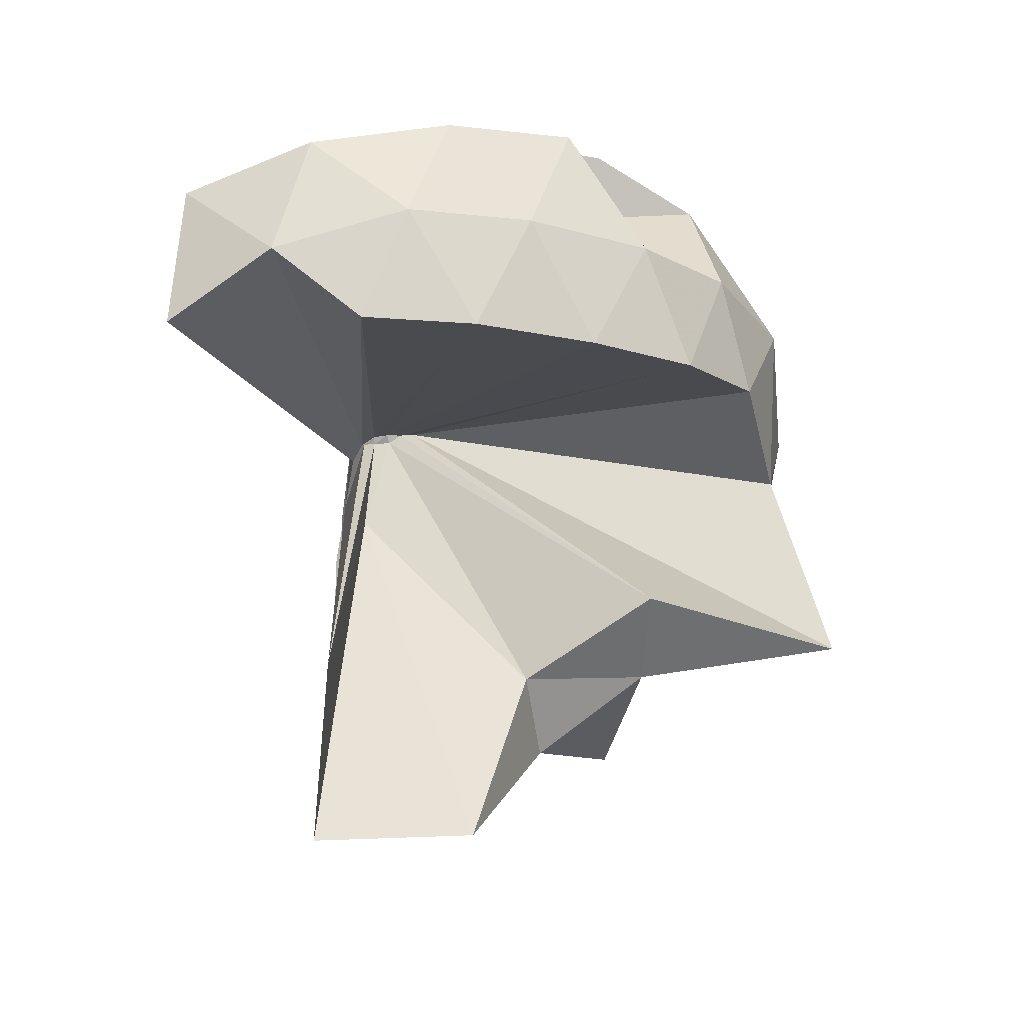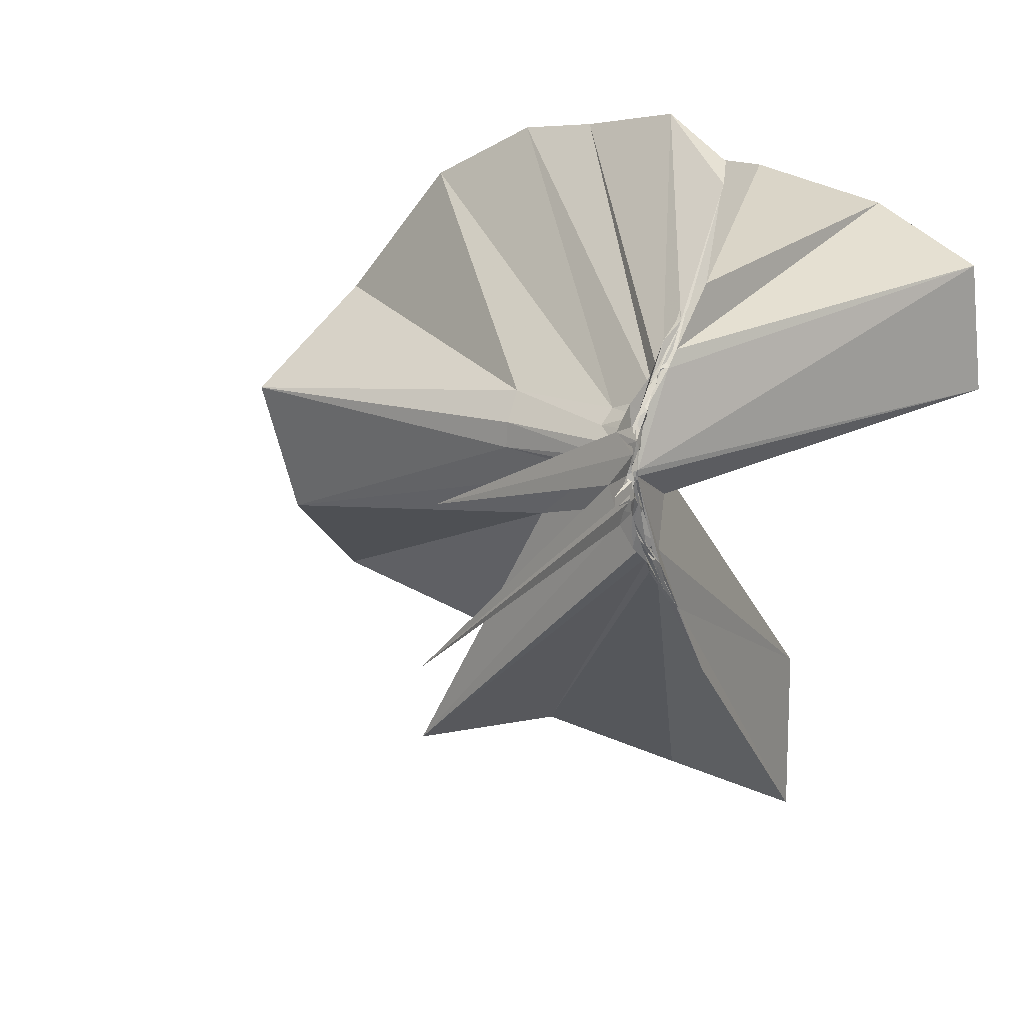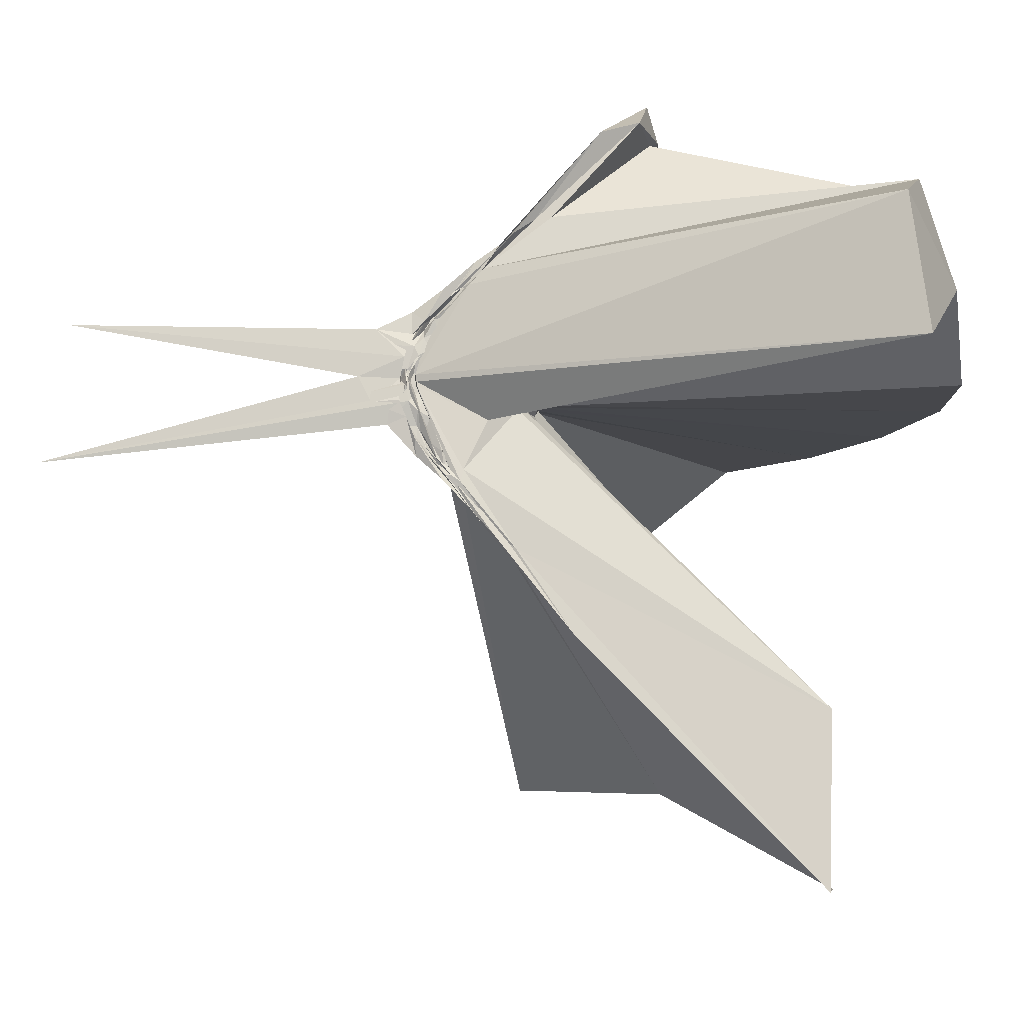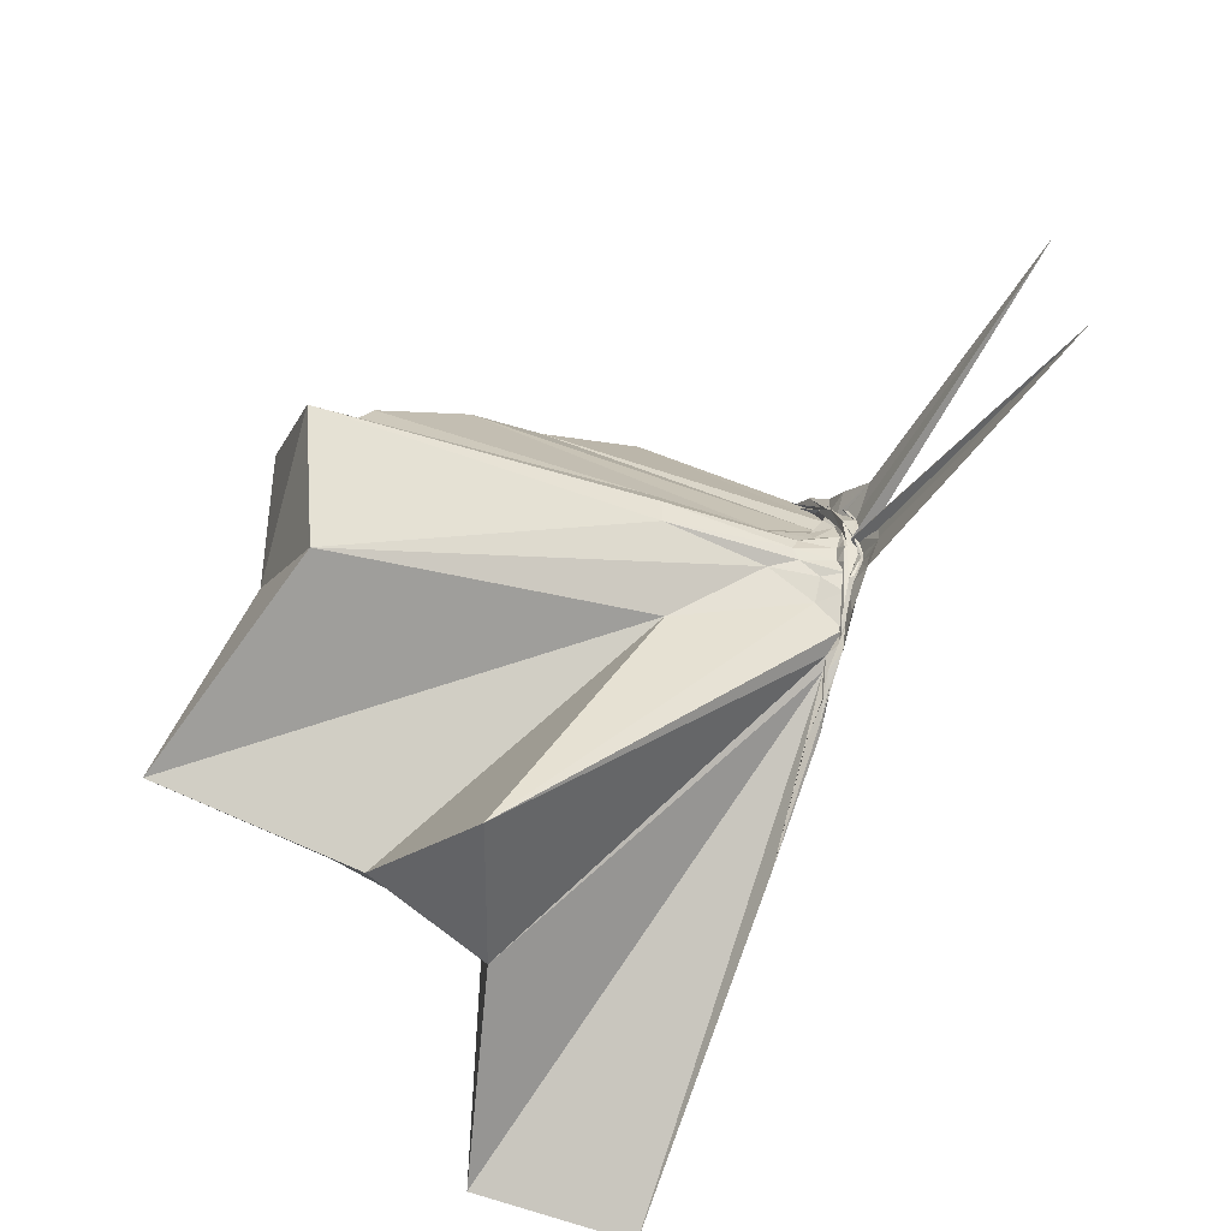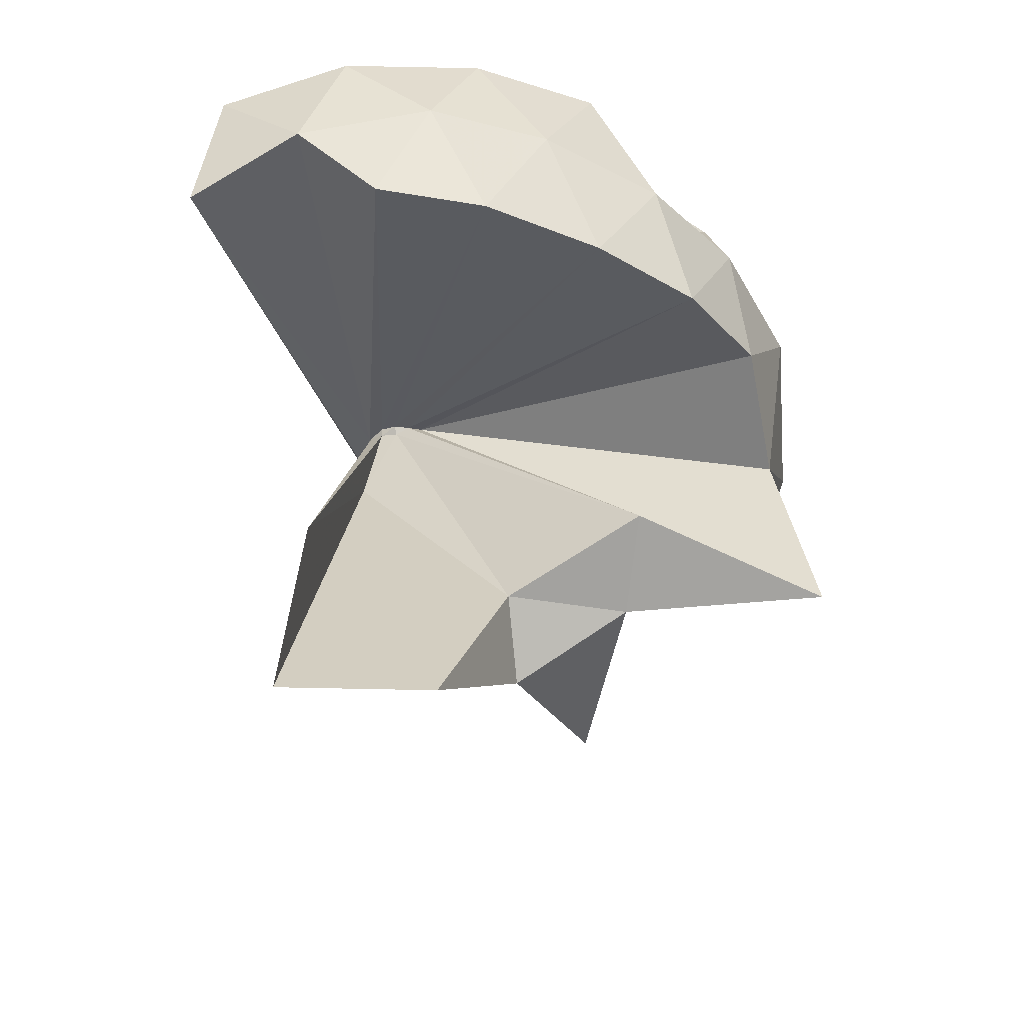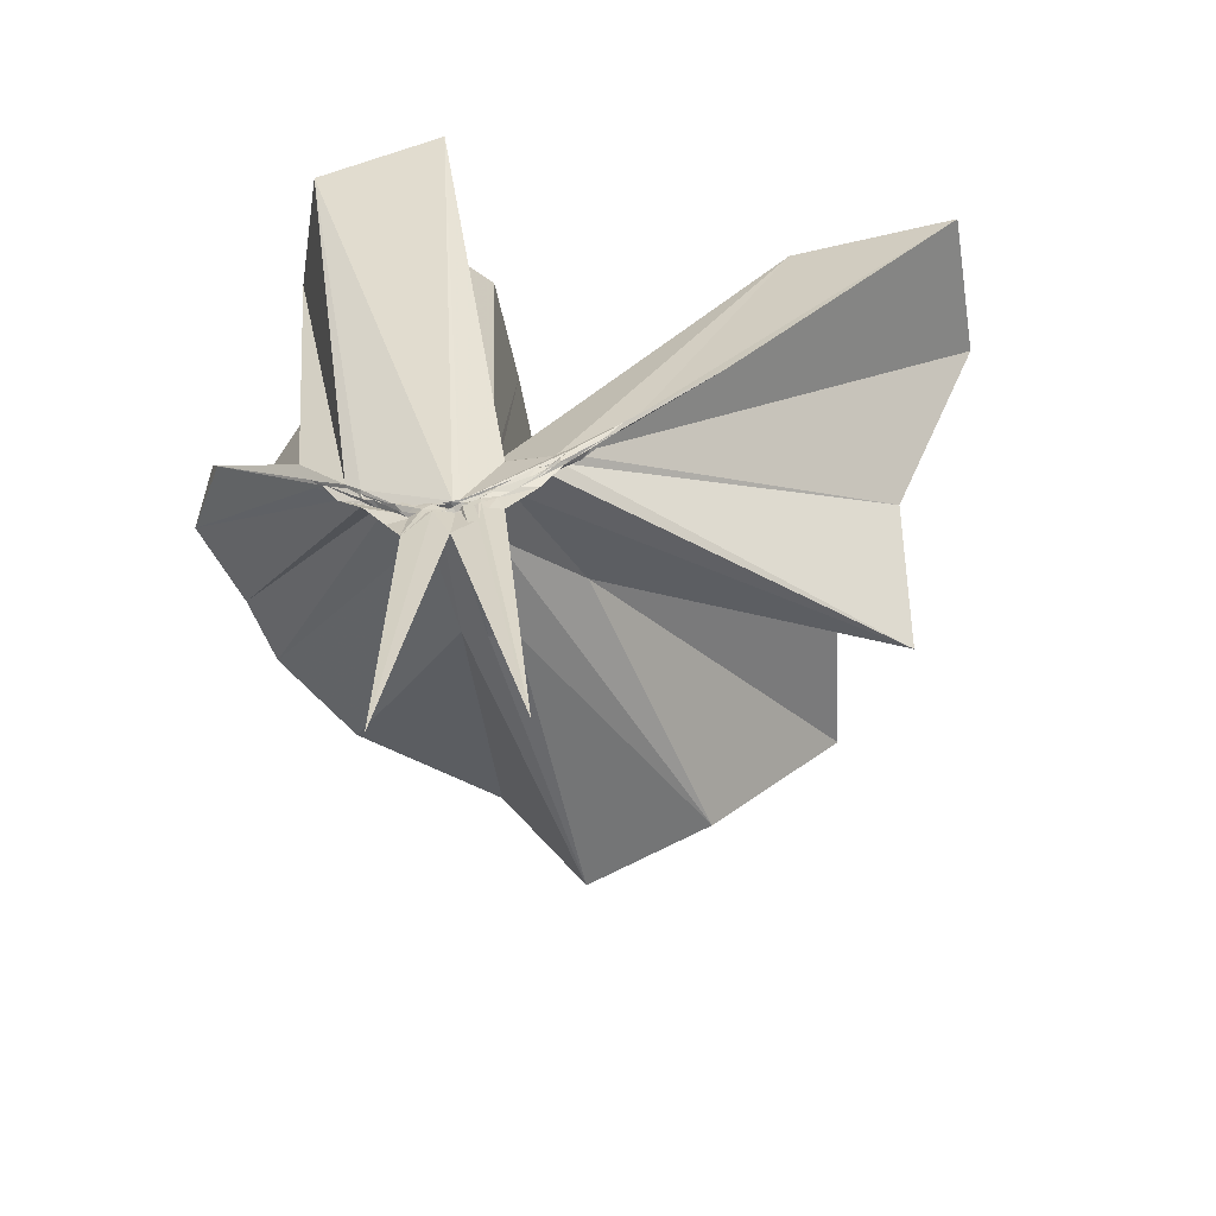
<metadata>
{"format":"obj","ext":"obj","renderer":"f3d","projection":"perspective","resolution":1024,"background":"white","views":[{"elev":78.0,"azim":2.6,"up":"+Z"},{"elev":17.7,"azim":-147.6,"up":"+Y"},{"elev":-11.6,"azim":-86.1,"up":"+Y"},{"elev":-44.1,"azim":153.4,"up":"+Y"},{"elev":59.3,"azim":7.4,"up":"+Z"},{"elev":-57.3,"azim":-76.5,"up":"+Z"}]}
</metadata>
<code>
v -0.9057 -0.1065 1.092
v -0.9871 -0.09296 -0.07386
v -0.05389 -0.0994 0.609
v -0.1275 0.143 0.6495
v -0.5641 0.3507 0.4171
v -0.6776 0.4902 0.4487
v -0.7605 0.4944 0.4585
v -0.9428 0.4788 0.4218
v -0.9869 0.2504 0.197
v -0.991 0.1342 0.07867
v -1.003 0.1057 0.05581
v -0.9916 0.006299 -0.02961
v -0.9849 -0.09566 -0.05615
v -0.9832 -0.1061 -0.05545
v -1.003 -0.29 0.01924
v -1.007 -0.3201 0.04364
v -0.9925 -0.4593 0.157
v -0.9626 -1.166 0.7887
v -0.6277 -1.141 0.8115
v -0.5309 -0.7726 0.5623
v -0.2651 -0.5966 0.6722
v -0.8344 -0.1316 0.1867
v 0.02222 0.09413 0.3822
v -0.1914 0.3797 0.431
v -0.4134 0.5015 0.456
v -0.578 0.5232 0.4574
v -0.7966 0.5676 0.4359
v -0.9824 0.4455 0.3393
v -1.004 0.2179 0.1544
v -0.9959 0.1029 0.04521
v -0.9803 0.07701 0.02619
v -1.009 -0.08721 -0.06592
v -1.007 -0.101 -0.06721
v -1.001 -0.2669 -0.007598
v -1.008 -0.3054 0.02298
v -0.9888 -0.4373 0.1265
v -0.99 -0.6416 0.2778
v -0.99 -0.3243 0.05855
v -0.4923 -0.9231 0.4447
v -0.2718 -0.7483 0.5072
v 0.1542 -0.6684 0.5314
v 0.02117 -0.262 0.3873
v -0.6302 0.0002 0.07025
v -0.8792 0.001033 0.05516
v -0.9864 0.04111 0.04759
v -1.006 0.06777 0.0404
v -1.002 0.1927 0.1246
v -0.9912 0.1889 0.1219
v -1.001 0.09343 0.02926
v -1.006 0.07726 0.01711
v -0.9823 0.037 -0.02026
v -0.9826 -0.09512 -0.06789
v -0.9885 -0.1783 -0.05883
v -0.9877 -0.2604 -0.02008
v -1.006 -0.3047 0.01087
v -0.9997 -0.4239 0.09875
v -1.008 -0.4337 0.1132
v -0.9863 -0.3024 0.03894
v -0.335 -0.8972 0.1231
v -0.677 -0.2799 0.1001
v 0.02014 -0.3872 0.1281
v 0.07192 -0.09313 0.06927
v -0.8691 -0.03182 0.0262
v -0.9599 0.003686 0.02642
v -0.9858 0.04405 0.01766
v -0.9955 0.06447 0.01889
v -0.9903 0.1586 0.07086
v -0.9895 0.07713 0.01409
v -0.9846 0.06231 -0.003853
v -0.9985 0.02401 -0.03604
v -0.9793 -0.03152 -0.06158
v -1.008 -0.1081 -0.07193
v -0.982 -0.1931 -0.06659
v -1.002 -0.2544 -0.0317
v -0.9868 -0.3434 0.03718
v -0.9983 -0.3662 0.05374
v -1.003 -0.2848 0.007225
v -1.007 -0.2553 0.004811
v -0.9576 -0.192 0.01991
v -0.8583 -0.1355 0.02351
v -0.6331 -0.1162 0.02196
v -0.635 -0.06026 0.02452
v -0.9566 -0.02626 0.01034
v -0.9968 0.008275 -0.005322
v -1.003 0.03099 -0.01405
v -0.9848 0.04091 -0.01308
v -0.9979 0.09926 0.005696
v -0.9951 0.03099 -0.03473
v -0.9882 0.004819 -0.05608
v -0.9984 -0.03792 -0.07772
v -1.002 -0.09083 -0.07369
v -1.002 -0.1417 -0.08184
v -0.9923 -0.1841 -0.07203
v -1.004 -0.2243 -0.05358
v -1.002 -0.312 0.002799
v -0.9941 -0.2448 -0.02991
v -0.9913 -0.2224 -0.03538
v -1.001 -0.1811 -0.02203
v -0.9581 -0.143 -0.004005
v -0.9151 -0.1138 -0.0008278
v -0.8998 -0.08982 -0.003254
v -0.9162 -0.05997 0.001092
v -0.2029 -0.09944 0.807
v -0.3117 0.1485 0.8523
v -0.4895 0.399 0.8489
v -0.7875 0.4806 0.4406
v -1.001 0.2515 0.235
v -1.011 0.1388 0.09225
v -1.009 0.1044 0.06036
v -1.005 -0.08871 -0.05249
v -1.003 -0.1036 -0.05025
v -1.004 -0.1129 -0.04934
v -1 -0.2928 0.0491
v -0.9549 -0.7948 0.8015
v -0.9325 -0.3762 0.2725
v -0.8906 -0.1559 0.1911
v -0.8644 -0.1371 0.1972
v -0.4171 -0.1023 0.9602
v -0.5645 0.1487 1.005
v -0.7512 0.3727 0.9613
v -1.044 0.3036 1.005
v -1.31 0.1928 0.957
v -1.323 -0.1067 0.9945
v -0.9838 -0.1841 0.09883
v -0.9536 -0.155 0.1595
v -0.9273 -0.157 0.1793
v -0.8974 -0.1383 0.1985
v -0.6669 -0.1038 1.069
v -0.8223 0.1372 1.078
v -1.104 0.04242 1.067
v -0.9601 -0.1543 0.1484
v -0.9288 -0.141 0.1833
v -0.9982 -0.03197 -0.02126
v -0.9985 -0.007995 -0.0358
v -0.9853 0.01201 -0.03676
v -0.9878 0.05127 -0.06189
v -0.9927 -6.069e-05 -0.06271
v -1.004 -0.04768 -0.08379
v -0.9882 -0.095 -0.08432
v -1.007 -0.1424 -0.08697
v -1.002 -0.1781 -0.07191
v -0.9939 -0.2619 -0.05107
v -0.9912 -0.1973 -0.05001
v -1.003 -0.1643 -0.04728
v -0.9971 -0.138 -0.03091
v -0.9867 -0.1045 -0.02306
v -0.9872 -0.07136 -0.0231
v -1.003 -0.04659 -0.04592
v -1.002 -0.02645 -0.05544
v -1 0.01254 -0.1375
v -1.005 -0.0493 -0.07609
v -0.9967 -0.09434 -0.08589
v -1.005 -0.1466 -0.1454
v -0.9971 -0.1939 -0.1124
v -1.006 -0.1458 -0.06716
v -0.9939 -0.126 -0.04806
v -0.9909 -0.08471 -0.05089
v -0.9995 -0.07604 -0.07019
v -1.002 0.03381 -0.7921
v -1.005 -0.09035 -0.1736
v -1.004 -0.2653 -0.8486
v -1.004 -0.1084 -0.07165
f 3 23 4
f 4 23 24
f 4 24 5
f 5 24 25
f 5 25 6
f 6 25 26
f 6 26 7
f 7 26 27
f 7 27 8
f 8 27 28
f 8 28 9
f 9 28 29
f 9 29 10
f 10 29 30
f 10 30 11
f 11 30 31
f 11 31 12
f 12 31 32
f 12 32 13
f 13 32 33
f 13 33 14
f 14 33 34
f 14 34 15
f 15 34 35
f 15 35 16
f 16 35 36
f 16 36 17
f 17 36 37
f 17 37 18
f 18 37 38
f 18 38 19
f 19 38 39
f 19 39 20
f 20 39 40
f 20 40 21
f 21 40 41
f 21 41 22
f 22 41 42
f 22 42 3
f 3 42 23
f 23 43 24
f 24 43 44
f 24 44 25
f 25 44 45
f 25 45 26
f 26 45 46
f 26 46 27
f 27 46 47
f 27 47 28
f 28 47 48
f 28 48 29
f 29 48 49
f 29 49 30
f 30 49 50
f 30 50 31
f 31 50 51
f 31 51 32
f 32 51 52
f 32 52 33
f 33 52 53
f 33 53 34
f 34 53 54
f 34 54 35
f 35 54 55
f 35 55 36
f 36 55 56
f 36 56 37
f 37 56 57
f 37 57 38
f 38 57 58
f 38 58 39
f 39 58 59
f 39 59 40
f 40 59 60
f 40 60 41
f 41 60 61
f 41 61 42
f 42 61 62
f 42 62 23
f 23 62 43
f 43 63 44
f 44 63 64
f 44 64 45
f 45 64 65
f 45 65 46
f 46 65 66
f 46 66 47
f 47 66 67
f 47 67 48
f 48 67 68
f 48 68 49
f 49 68 69
f 49 69 50
f 50 69 70
f 50 70 51
f 51 70 71
f 51 71 52
f 52 71 72
f 52 72 53
f 53 72 73
f 53 73 54
f 54 73 74
f 54 74 55
f 55 74 75
f 55 75 56
f 56 75 76
f 56 76 57
f 57 76 77
f 57 77 58
f 58 77 78
f 58 78 59
f 59 78 79
f 59 79 60
f 60 79 80
f 60 80 61
f 61 80 81
f 61 81 62
f 62 81 82
f 62 82 43
f 43 82 63
f 63 83 64
f 64 83 84
f 64 84 65
f 65 84 85
f 65 85 66
f 66 85 86
f 66 86 67
f 67 86 87
f 67 87 68
f 68 87 88
f 68 88 69
f 69 88 89
f 69 89 70
f 70 89 90
f 70 90 71
f 71 90 91
f 71 91 72
f 72 91 92
f 72 92 73
f 73 92 93
f 73 93 74
f 74 93 94
f 74 94 75
f 75 94 95
f 75 95 76
f 76 95 96
f 76 96 77
f 77 96 97
f 77 97 78
f 78 97 98
f 78 98 79
f 79 98 99
f 79 99 80
f 80 99 100
f 80 100 81
f 81 100 101
f 81 101 82
f 82 101 102
f 82 102 63
f 63 102 83
f 103 104 118
f 104 119 118
f 104 105 119
f 105 120 119
f 105 106 120
f 106 107 120
f 107 121 120
f 107 108 121
f 108 122 121
f 108 109 122
f 109 110 122
f 110 123 122
f 110 111 123
f 111 124 123
f 111 112 124
f 112 113 124
f 113 125 124
f 113 114 125
f 114 126 125
f 114 115 126
f 115 116 126
f 116 127 126
f 116 117 127
f 117 118 127
f 117 103 118
f 118 119 128
f 119 129 128
f 119 120 129
f 120 121 129
f 121 130 129
f 121 122 130
f 122 123 130
f 123 131 130
f 123 124 131
f 124 125 131
f 125 132 131
f 125 126 132
f 126 127 132
f 127 128 132
f 127 118 128
f 133 148 134
f 134 148 149
f 134 149 135
f 135 149 150
f 135 150 136
f 136 150 137
f 137 150 151
f 137 151 138
f 138 151 152
f 138 152 139
f 139 152 140
f 140 152 153
f 140 153 141
f 141 153 154
f 141 154 142
f 142 154 143
f 143 154 155
f 143 155 144
f 144 155 156
f 144 156 145
f 145 156 146
f 146 156 157
f 146 157 147
f 147 157 148
f 147 148 133
f 148 158 149
f 149 158 159
f 149 159 150
f 150 159 151
f 151 159 160
f 151 160 152
f 152 160 153
f 153 160 161
f 153 161 154
f 154 161 155
f 155 161 162
f 155 162 156
f 156 162 157
f 157 162 158
f 157 158 148
f 3 4 103
f 103 4 104
f 4 5 104
f 104 5 105
f 5 6 105
f 105 6 106
f 6 7 106
f 7 8 106
f 106 8 107
f 8 9 107
f 107 9 108
f 9 10 108
f 108 10 109
f 10 11 109
f 11 12 109
f 109 12 110
f 12 13 110
f 110 13 111
f 13 14 111
f 111 14 112
f 14 15 112
f 15 16 112
f 112 16 113
f 16 17 113
f 113 17 114
f 17 18 114
f 114 18 115
f 18 19 115
f 19 20 115
f 115 20 116
f 20 21 116
f 116 21 117
f 21 22 117
f 117 22 103
f 22 3 103
f 83 133 84
f 84 133 134
f 84 134 85
f 85 134 135
f 85 135 86
f 86 135 136
f 86 136 87
f 87 136 88
f 88 136 137
f 88 137 89
f 89 137 138
f 89 138 90
f 90 138 139
f 90 139 91
f 91 139 92
f 92 139 140
f 92 140 93
f 93 140 141
f 93 141 94
f 94 141 142
f 94 142 95
f 95 142 96
f 96 142 143
f 96 143 97
f 97 143 144
f 97 144 98
f 98 144 145
f 98 145 99
f 99 145 100
f 100 145 146
f 100 146 101
f 101 146 147
f 101 147 102
f 102 147 133
f 102 133 83
f 128 129 1
f 129 130 1
f 130 131 1
f 131 132 1
f 132 128 1
f 159 158 2
f 160 159 2
f 161 160 2
f 162 161 2
f 158 162 2

</code>
